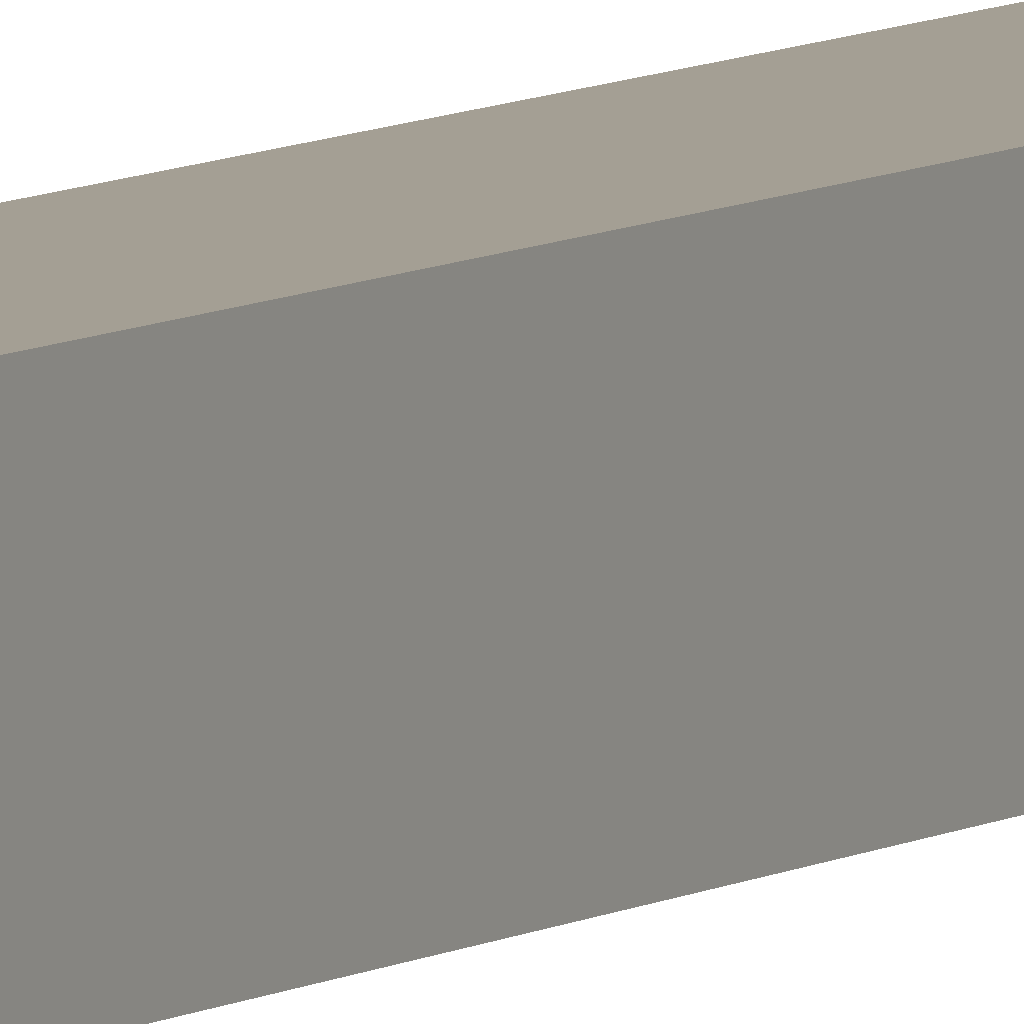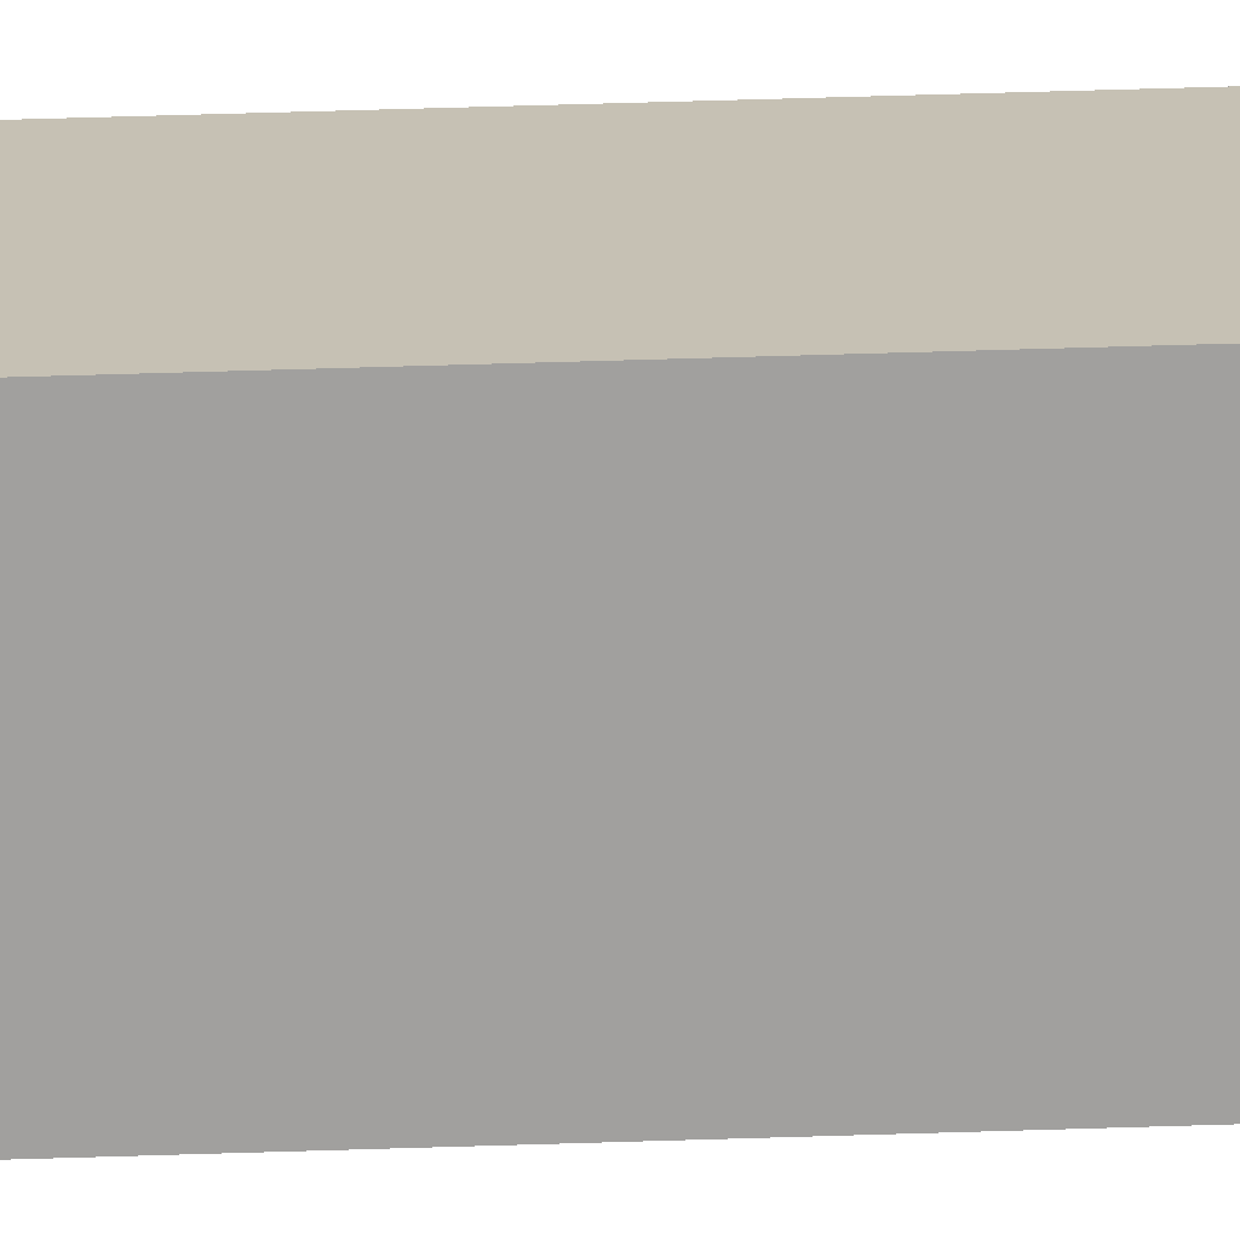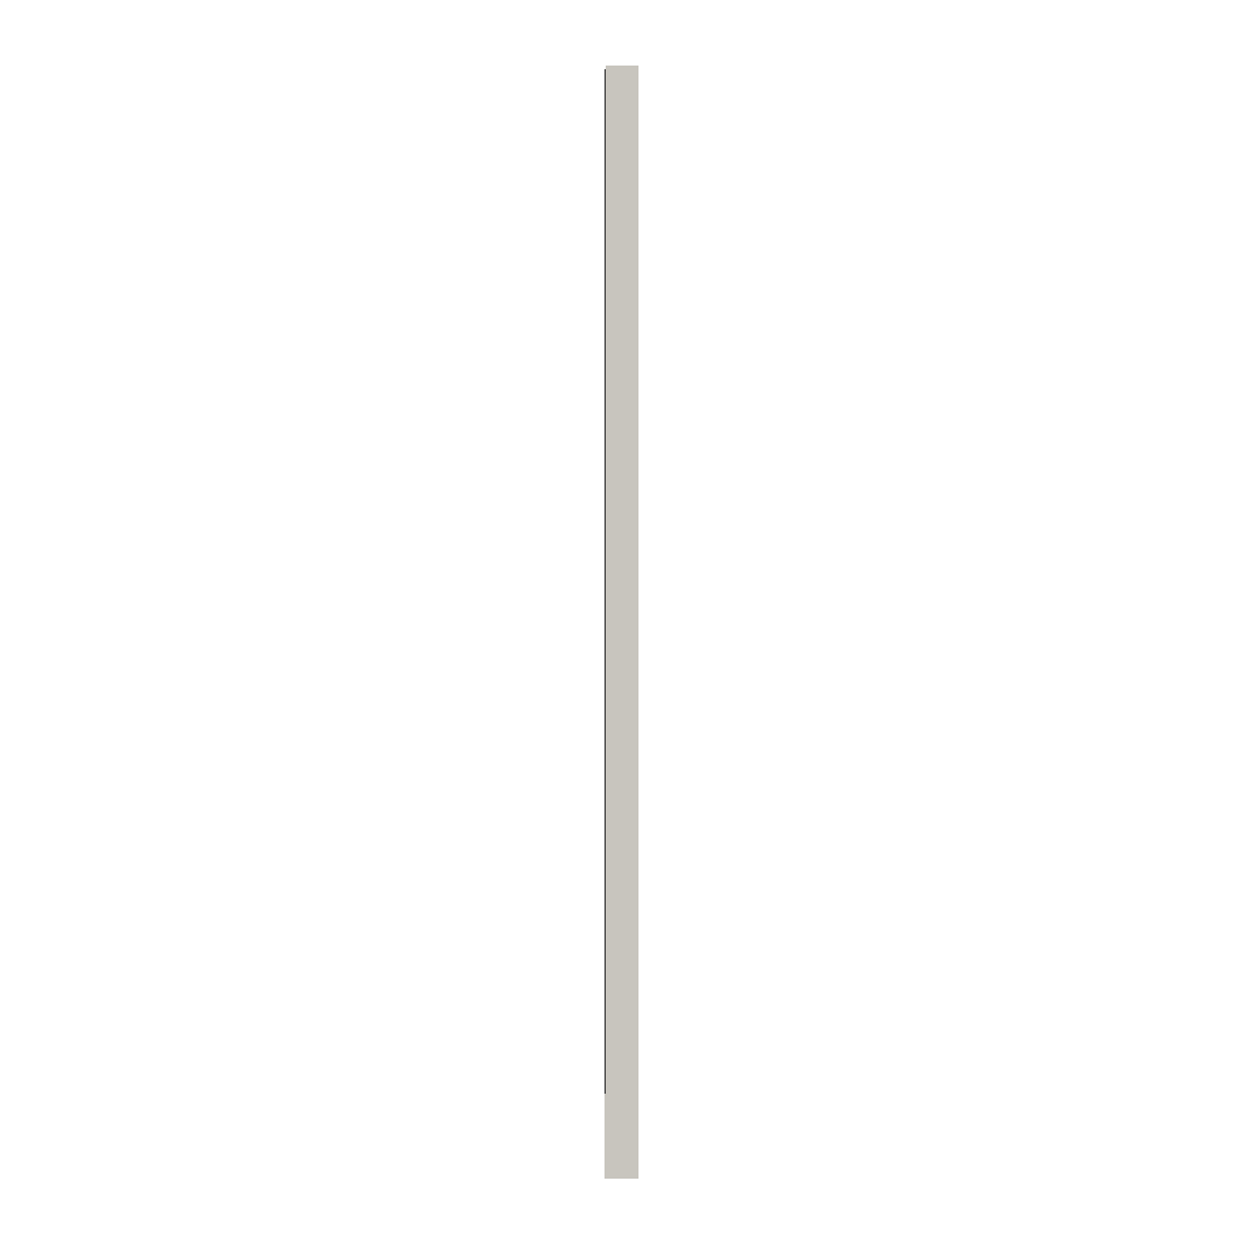
<metadata>
{"format":"obj","ext":"obj","renderer":"f3d","projection":"perspective","resolution":1024,"background":"white","views":[{"elev":5.6,"azim":24.2,"up":"+Z"},{"elev":18.6,"azim":-95.0,"up":"+Z"},{"elev":-0.4,"azim":89.3,"up":"+Y"}]}
</metadata>
<code>
o Cube.3046_0125
v -0.8175 -0.129 -0.5115
v -0.8175 -0.129 -0.5265
v -0.8025 -0.129 -0.5115
v -0.8025 -0.129 -0.5265
v -0.8175 0.375 -0.5115
v -0.8175 0.375 -0.5265
v -0.8025 0.375 -0.5115
v -0.8025 0.375 -0.5265
f 3 5 1
f 2 3 1
f 6 7 8
f 2 8 4
f 4 7 3
f 1 6 2
f 3 7 5
f 2 4 3
f 6 5 7
f 2 6 8
f 4 8 7
f 1 5 6

</code>
